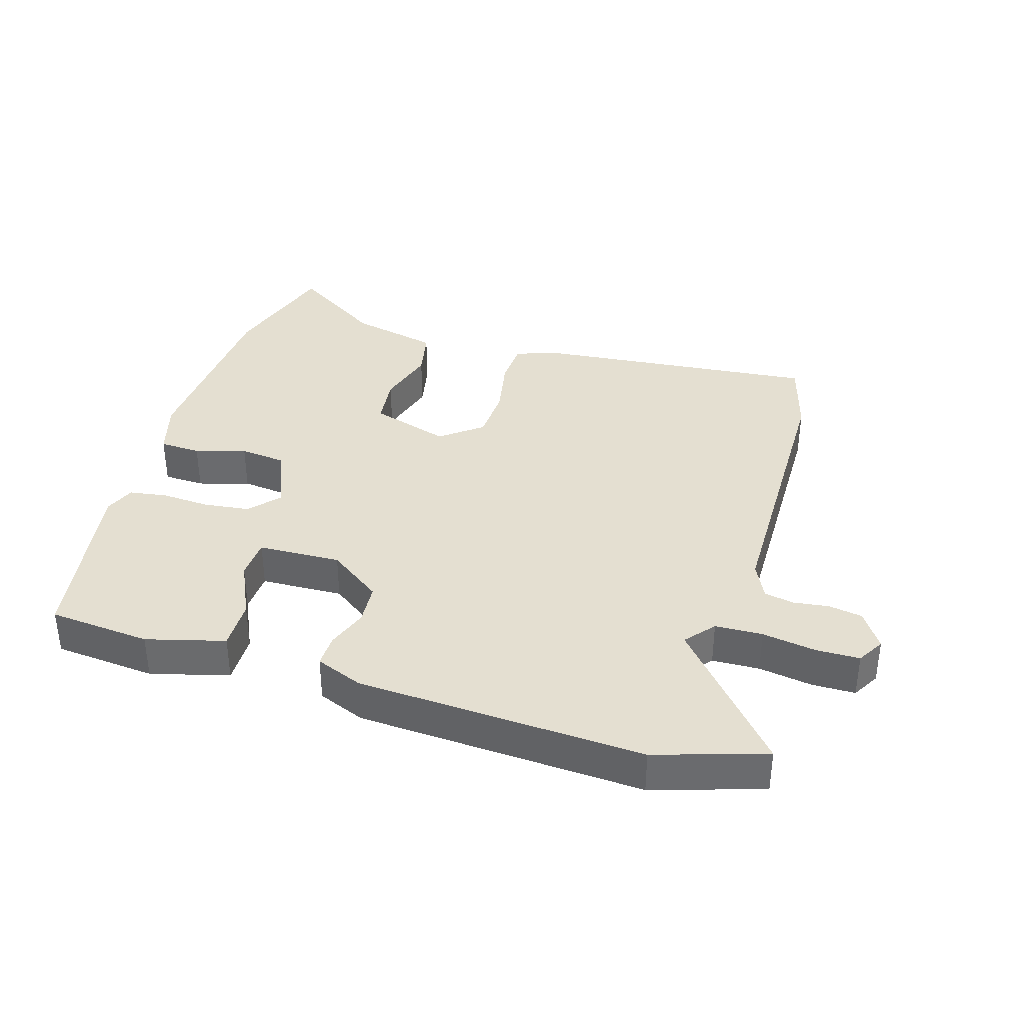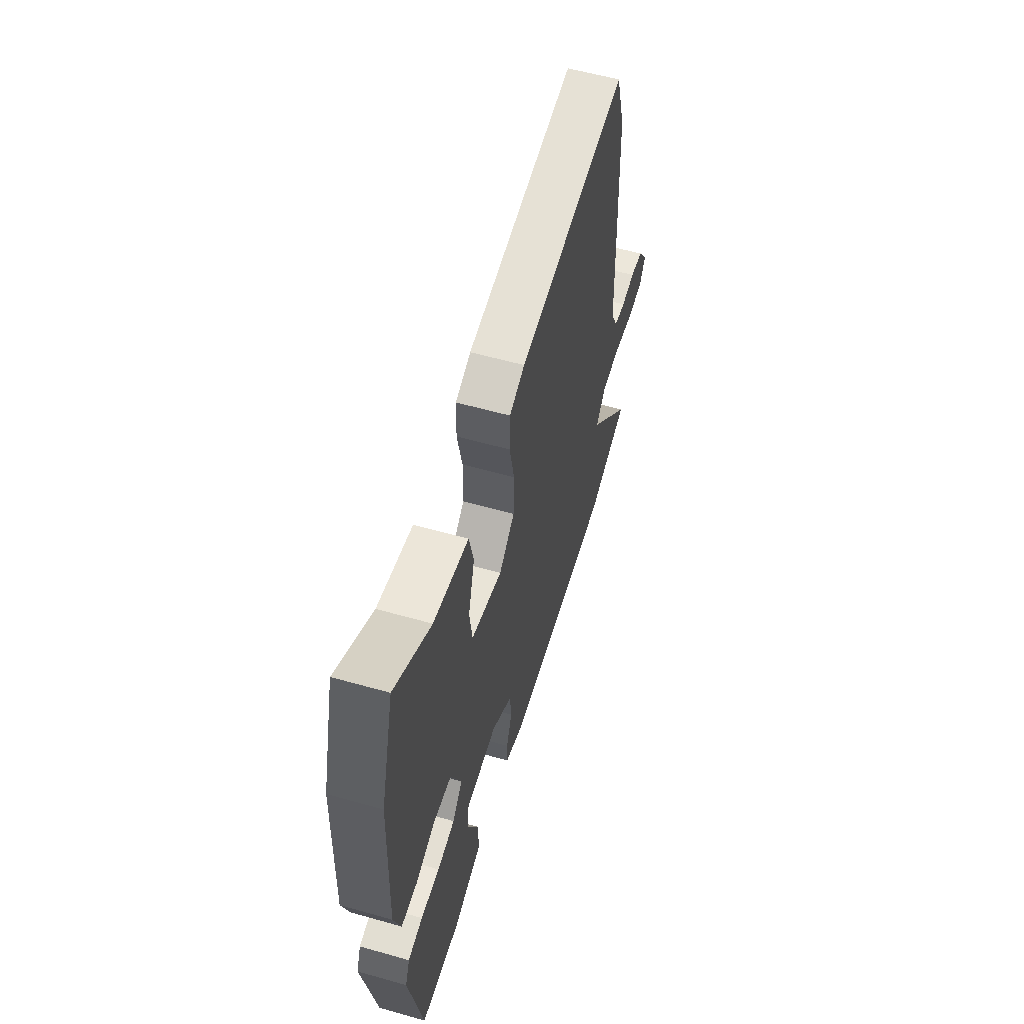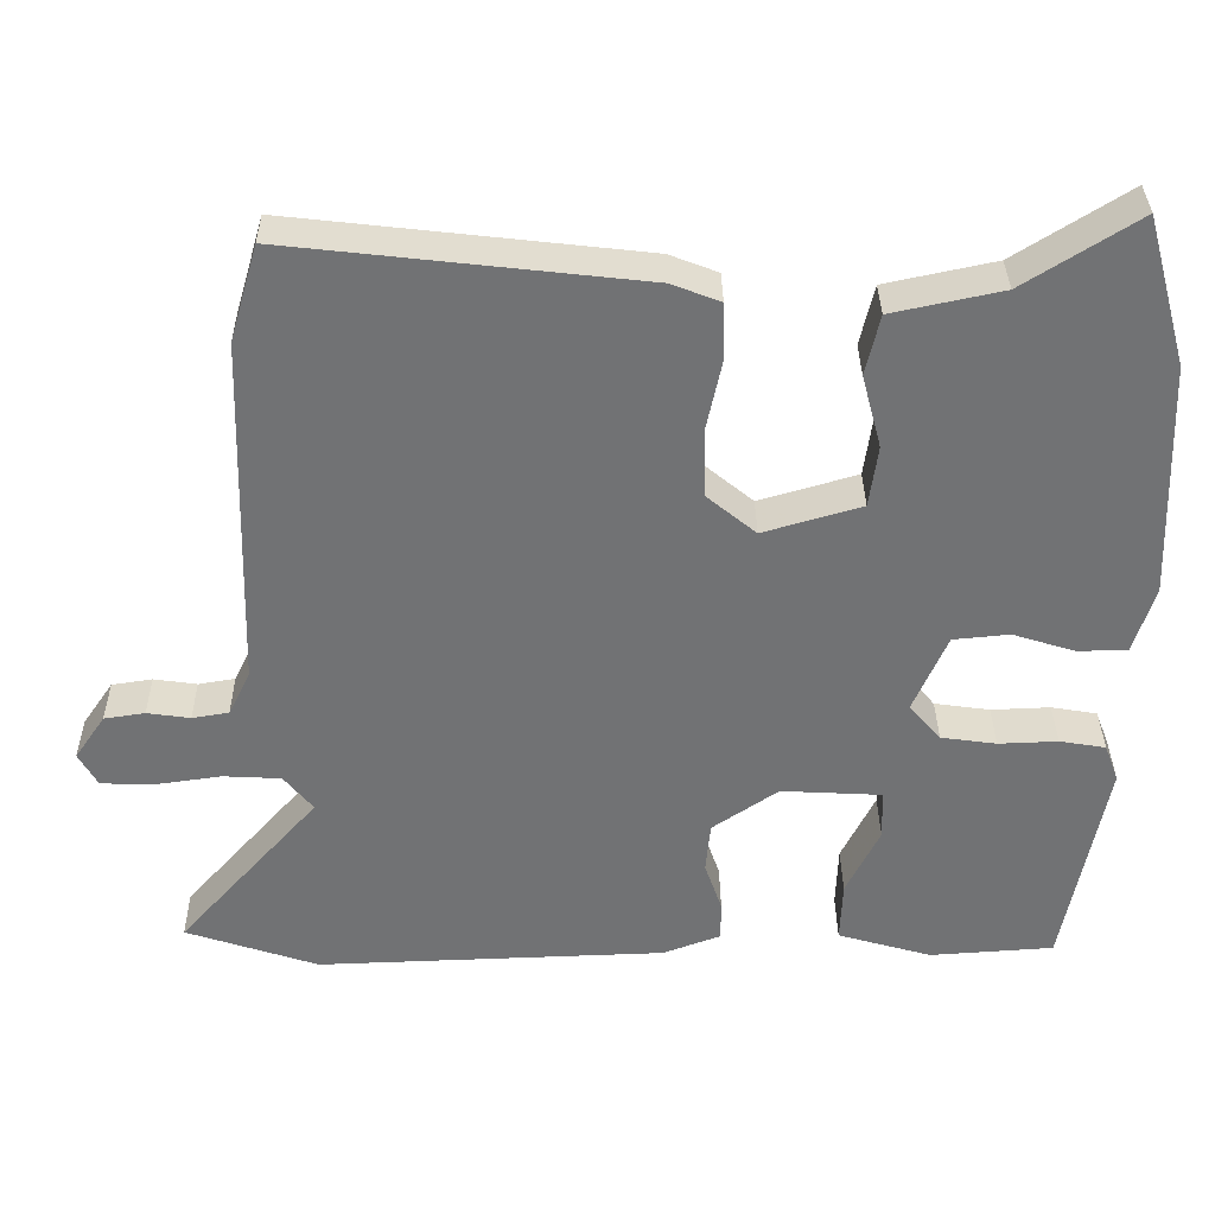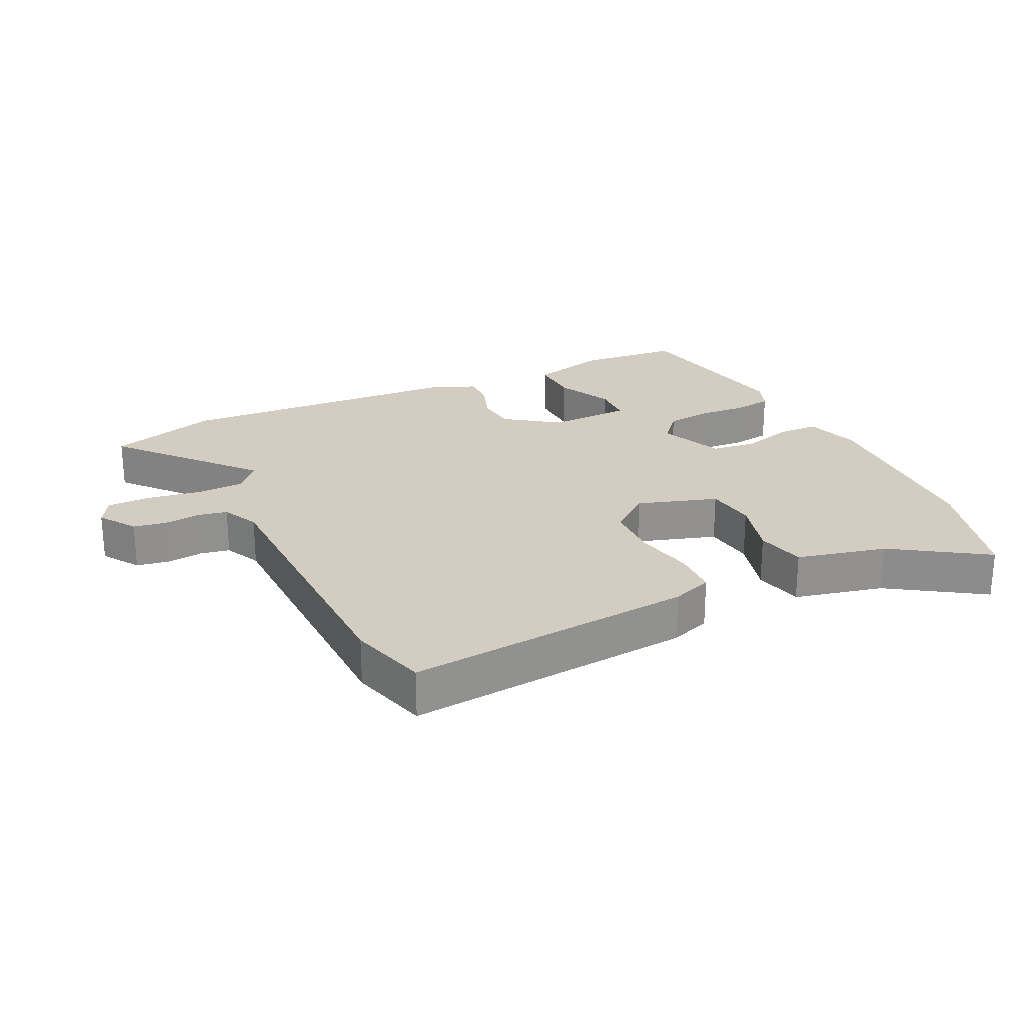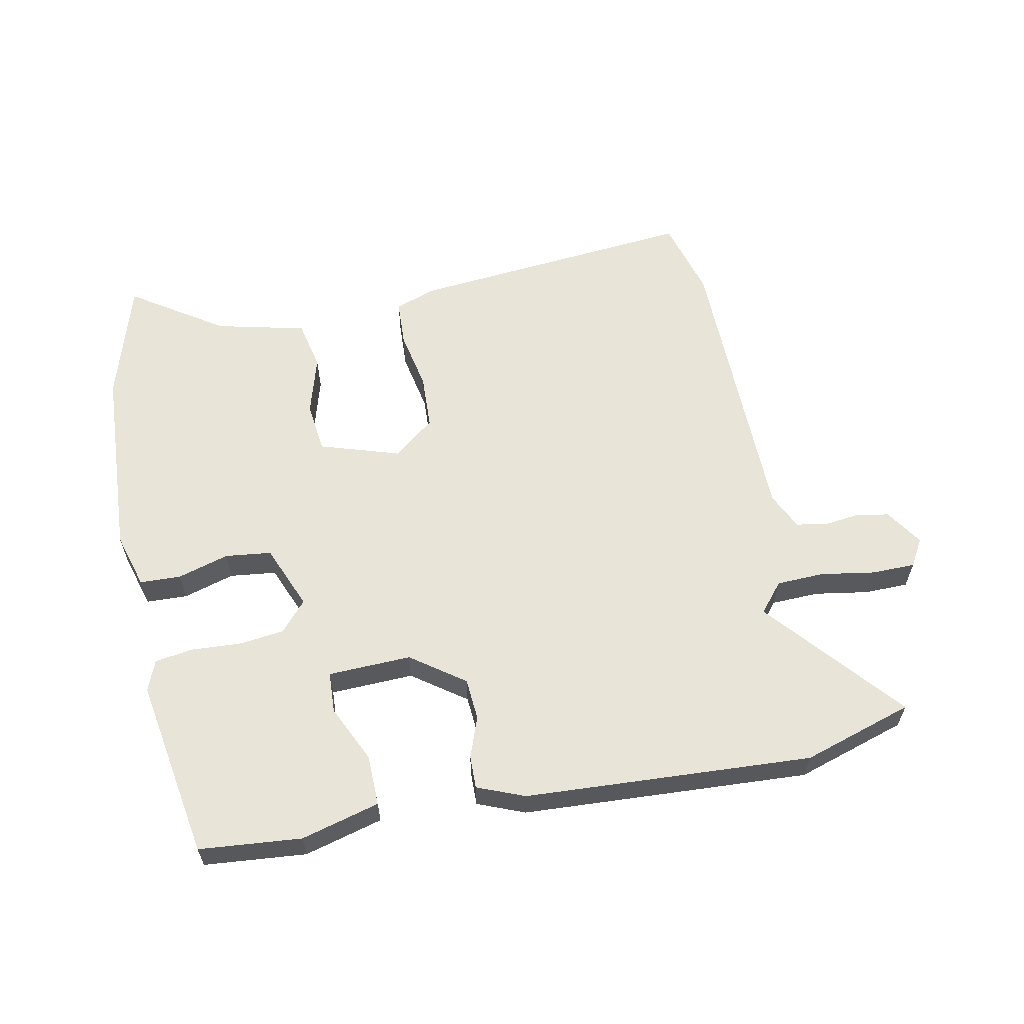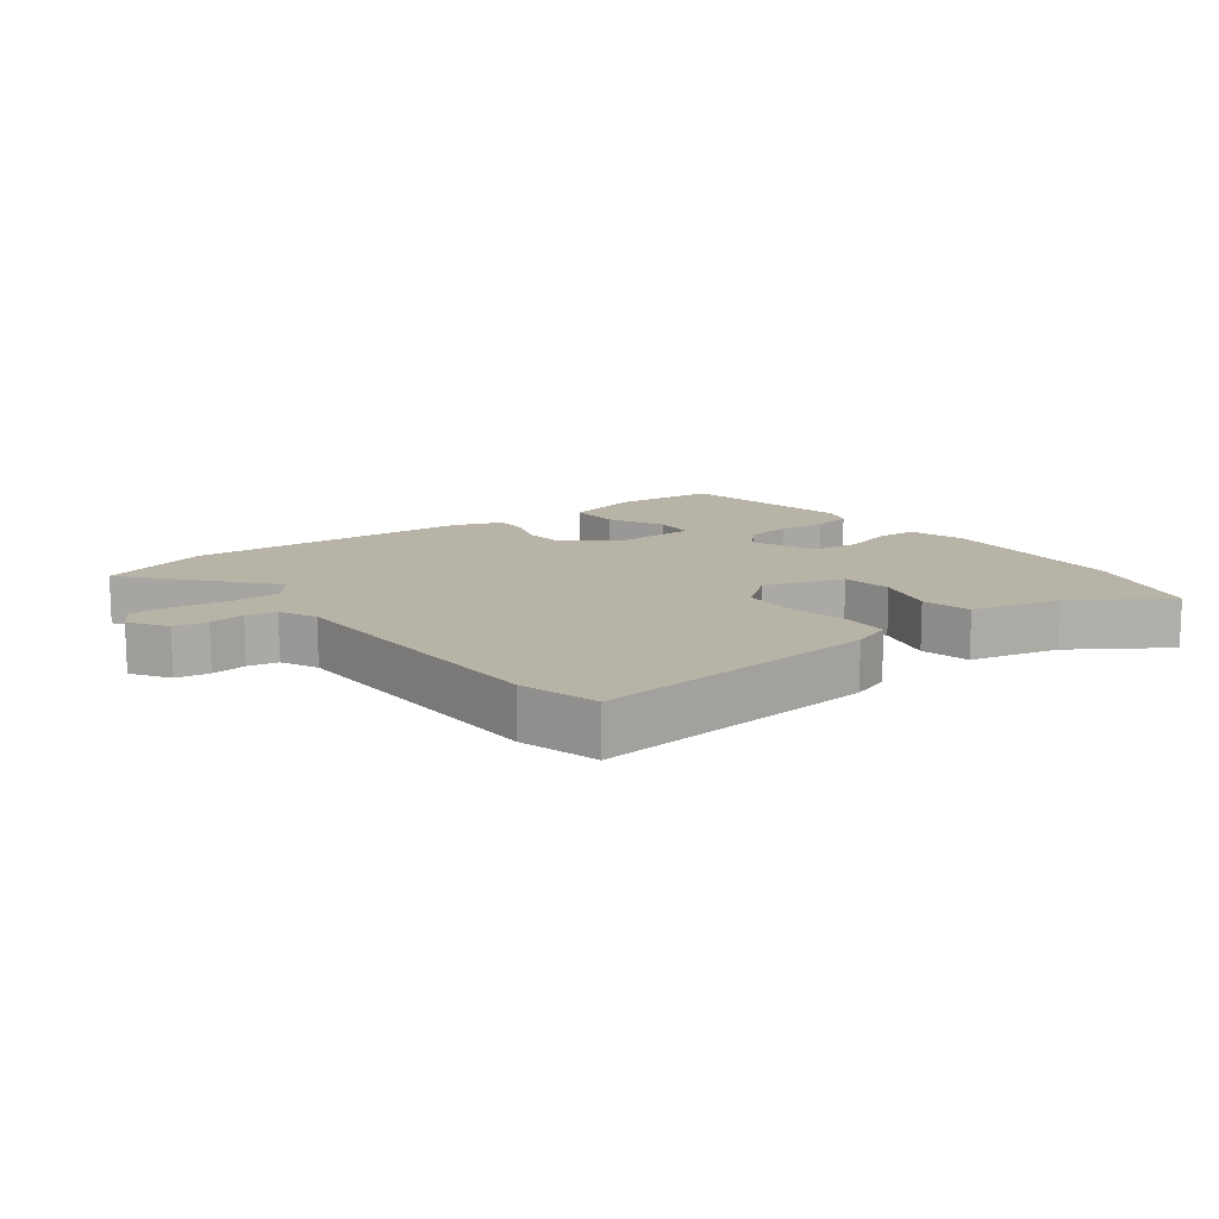
<metadata>
{"format":"obj","ext":"obj","renderer":"f3d","projection":"perspective","resolution":1024,"background":"white","views":[{"elev":36.6,"azim":-162.1,"up":"+Y"},{"elev":57.6,"azim":106.4,"up":"+Z"},{"elev":34.5,"azim":-0.6,"up":"+Z"},{"elev":24.4,"azim":-24.8,"up":"+Y"},{"elev":60.2,"azim":169.8,"up":"+Y"},{"elev":12.8,"azim":-36.2,"up":"+Y"}]}
</metadata>
<code>
v -0.483 0.07 -0.506
v -0.653 0.07 -0.449
v -0.473 0.07 -0.245
v -0.51 0.07 -0.199
v -0.584 0.07 -0.195
v -0.668 0.07 -0.207
v -0.736 0.07 -0.205
v -0.76 0.07 -0.162
v -0.721 0.07 -0.105
v -0.669 0.07 -0.097
v -0.614 0.07 -0.105
v -0.567 0.07 -0.097
v -0.539 0.07 -0.04
v -0.525 0.07 0.414
v -0.489 0.07 0.536
v -0.042 0.07 0.485
v 0.02 0.07 0.461
v 0.022 0.07 0.389
v 0.002 0.07 0.296
v 0.004 0.07 0.21
v 0.067 0.07 0.158
v 0.192 0.07 0.195
v 0.203 0.07 0.274
v 0.178 0.07 0.368
v 0.196 0.07 0.445
v 0.336 0.07 0.475
v 0.481 0.07 0.567
v 0.534 0.07 0.377
v 0.545 0.07 0.074
v 0.518 0.07 -0.012
v 0.454 0.07 -0.013
v 0.375 0.07 0.012
v 0.303 0.07 0.005
v 0.26 0.07 -0.095
v 0.3 0.07 -0.142
v 0.371 0.07 -0.152
v 0.447 0.07 -0.149
v 0.506 0.07 -0.159
v 0.524 0.07 -0.207
v 0.471 0.07 -0.486
v 0.312 0.07 -0.497
v 0.191 0.07 -0.462
v 0.194 0.07 -0.383
v 0.237 0.07 -0.295
v 0.235 0.07 -0.231
v 0.106 0.07 -0.224
v 0.022 0.07 -0.282
v 0.016 0.07 -0.347
v 0.038 0.07 -0.411
v 0.038 0.07 -0.462
v -0.036 0.07 -0.49
v -0.483 0 -0.506
v -0.653 0 -0.449
v -0.473 0 -0.245
v -0.51 0 -0.199
v -0.584 0 -0.195
v -0.668 0 -0.207
v -0.736 0 -0.205
v -0.76 0 -0.162
v -0.721 0 -0.105
v -0.669 0 -0.097
v -0.614 0 -0.105
v -0.567 0 -0.097
v -0.539 0 -0.04
v -0.525 0 0.414
v -0.489 0 0.536
v -0.042 0 0.485
v 0.02 0 0.461
v 0.022 0 0.389
v 0.002 0 0.296
v 0.004 0 0.21
v 0.067 0 0.158
v 0.192 0 0.195
v 0.203 0 0.274
v 0.178 0 0.368
v 0.196 0 0.445
v 0.336 0 0.475
v 0.481 0 0.567
v 0.534 0 0.377
v 0.545 0 0.074
v 0.518 0 -0.012
v 0.454 0 -0.013
v 0.375 0 0.012
v 0.303 0 0.005
v 0.26 0 -0.095
v 0.3 0 -0.142
v 0.371 0 -0.152
v 0.447 0 -0.149
v 0.506 0 -0.159
v 0.524 0 -0.207
v 0.471 0 -0.486
v 0.312 0 -0.497
v 0.191 0 -0.462
v 0.194 0 -0.383
v 0.237 0 -0.295
v 0.235 0 -0.231
v 0.106 0 -0.224
v 0.022 0 -0.282
v 0.016 0 -0.347
v 0.038 0 -0.411
v 0.038 0 -0.462
v -0.036 0 -0.49
f 48 49 50 51
f 47 48 51 1
f 46 47 1 2
f 41 42 43 44
f 41 44 45
f 40 41 45
f 39 40 45
f 36 37 38 39
f 35 36 39 45
f 34 35 45 46
f 29 30 31 32
f 29 32 33
f 26 27 28 29
f 26 29 33
f 23 24 25 26
f 22 23 26 33
f 21 22 33 34
f 16 17 18 19
f 16 19 20
f 13 14 15 16
f 12 13 16 20
f 8 9 10 11
f 8 11 12
f 5 6 7 8
f 4 5 8 12
f 3 4 12 20
f 20 21 34 46
f 2 3 20 46
f 102 101 100 99
f 52 102 99 98
f 53 52 98 97
f 95 94 93 92
f 96 95 92
f 96 92 91
f 96 91 90
f 90 89 88 87
f 96 90 87 86
f 97 96 86 85
f 83 82 81 80
f 84 83 80
f 80 79 78 77
f 84 80 77
f 77 76 75 74
f 84 77 74 73
f 85 84 73 72
f 70 69 68 67
f 71 70 67
f 67 66 65 64
f 71 67 64 63
f 62 61 60 59
f 63 62 59
f 59 58 57 56
f 63 59 56 55
f 71 63 55 54
f 97 85 72 71
f 97 71 54 53
f 1 52 53 2
f 2 53 54 3
f 3 54 55 4
f 4 55 56 5
f 5 56 57 6
f 6 57 58 7
f 7 58 59 8
f 8 59 60 9
f 9 60 61 10
f 10 61 62 11
f 11 62 63 12
f 12 63 64 13
f 13 64 65 14
f 14 65 66 15
f 15 66 67 16
f 16 67 68 17
f 17 68 69 18
f 18 69 70 19
f 19 70 71 20
f 20 71 72 21
f 21 72 73 22
f 22 73 74 23
f 23 74 75 24
f 24 75 76 25
f 25 76 77 26
f 26 77 78 27
f 27 78 79 28
f 28 79 80 29
f 29 80 81 30
f 30 81 82 31
f 31 82 83 32
f 32 83 84 33
f 33 84 85 34
f 34 85 86 35
f 35 86 87 36
f 36 87 88 37
f 37 88 89 38
f 38 89 90 39
f 39 90 91 40
f 40 91 92 41
f 41 92 93 42
f 42 93 94 43
f 43 94 95 44
f 44 95 96 45
f 45 96 97 46
f 46 97 98 47
f 47 98 99 48
f 48 99 100 49
f 49 100 101 50
f 50 101 102 51
f 51 102 52 1

</code>
